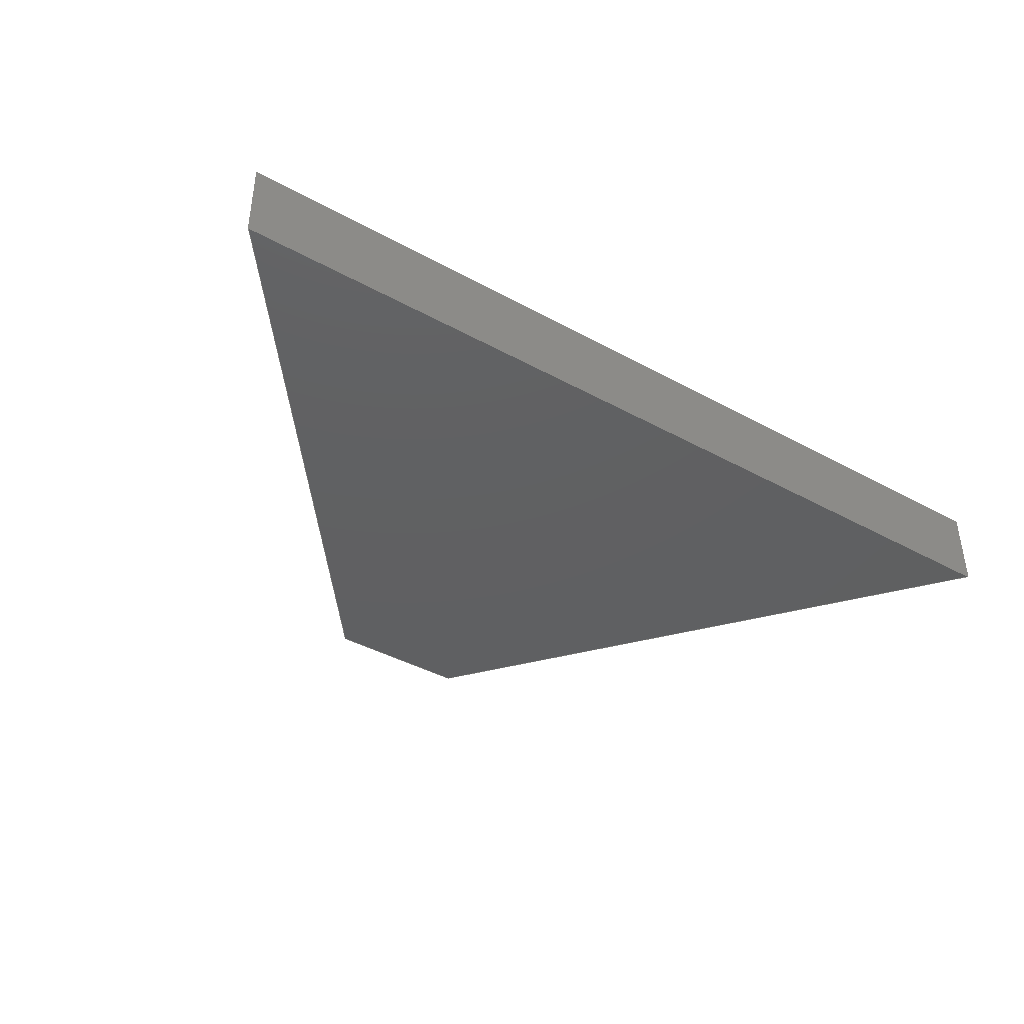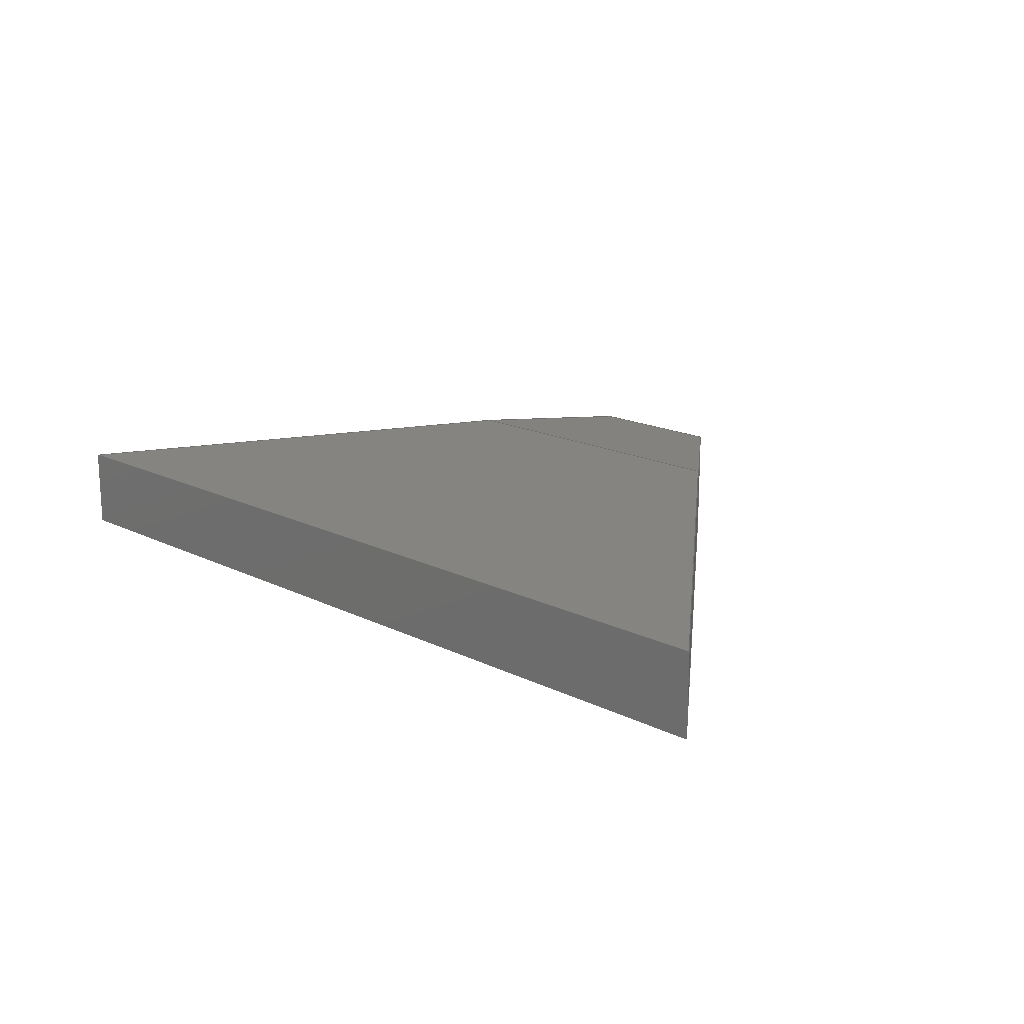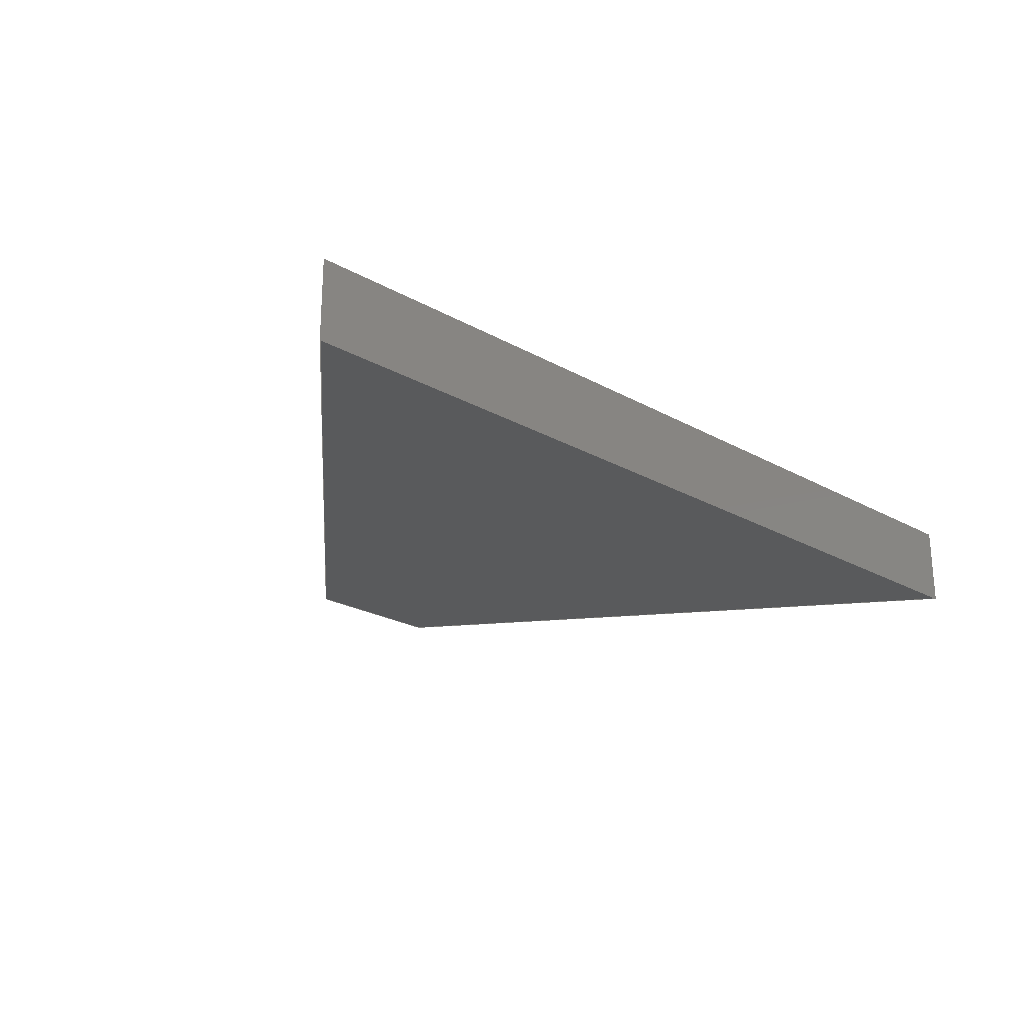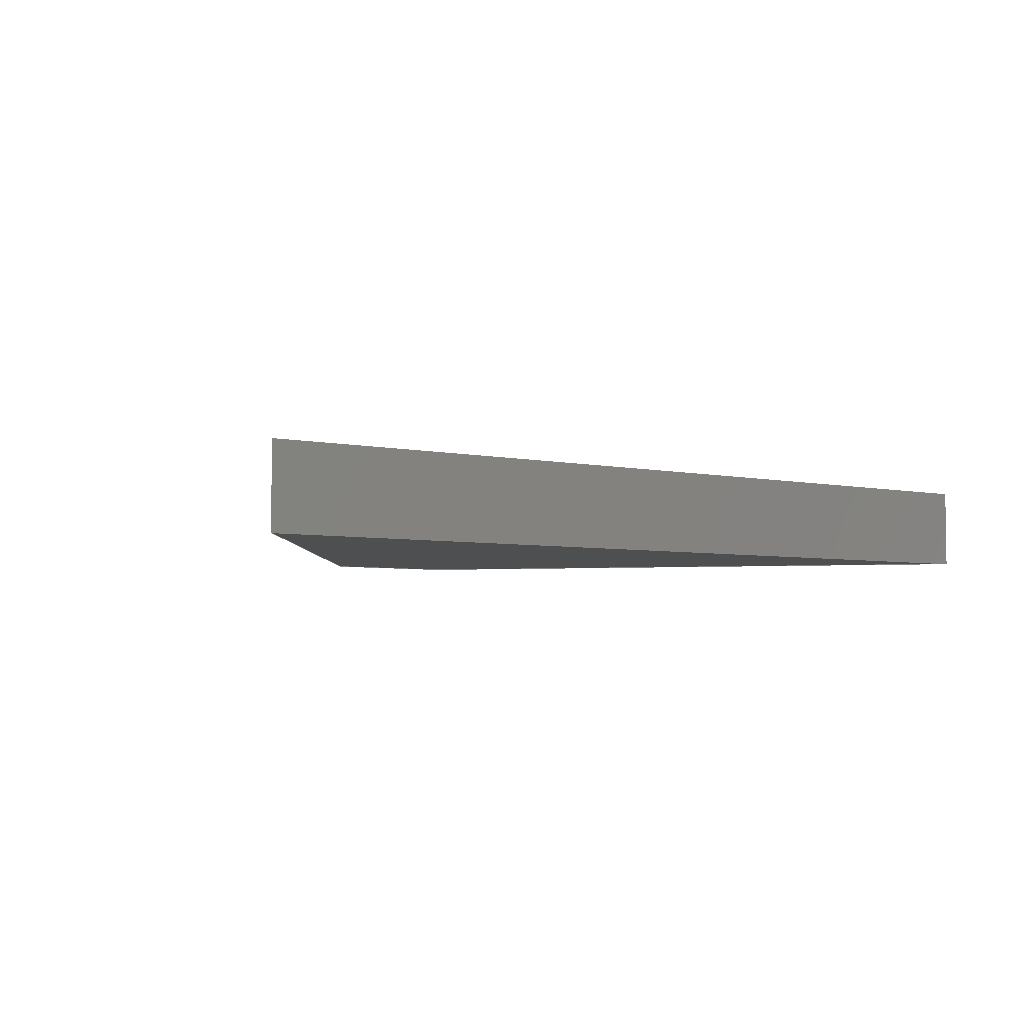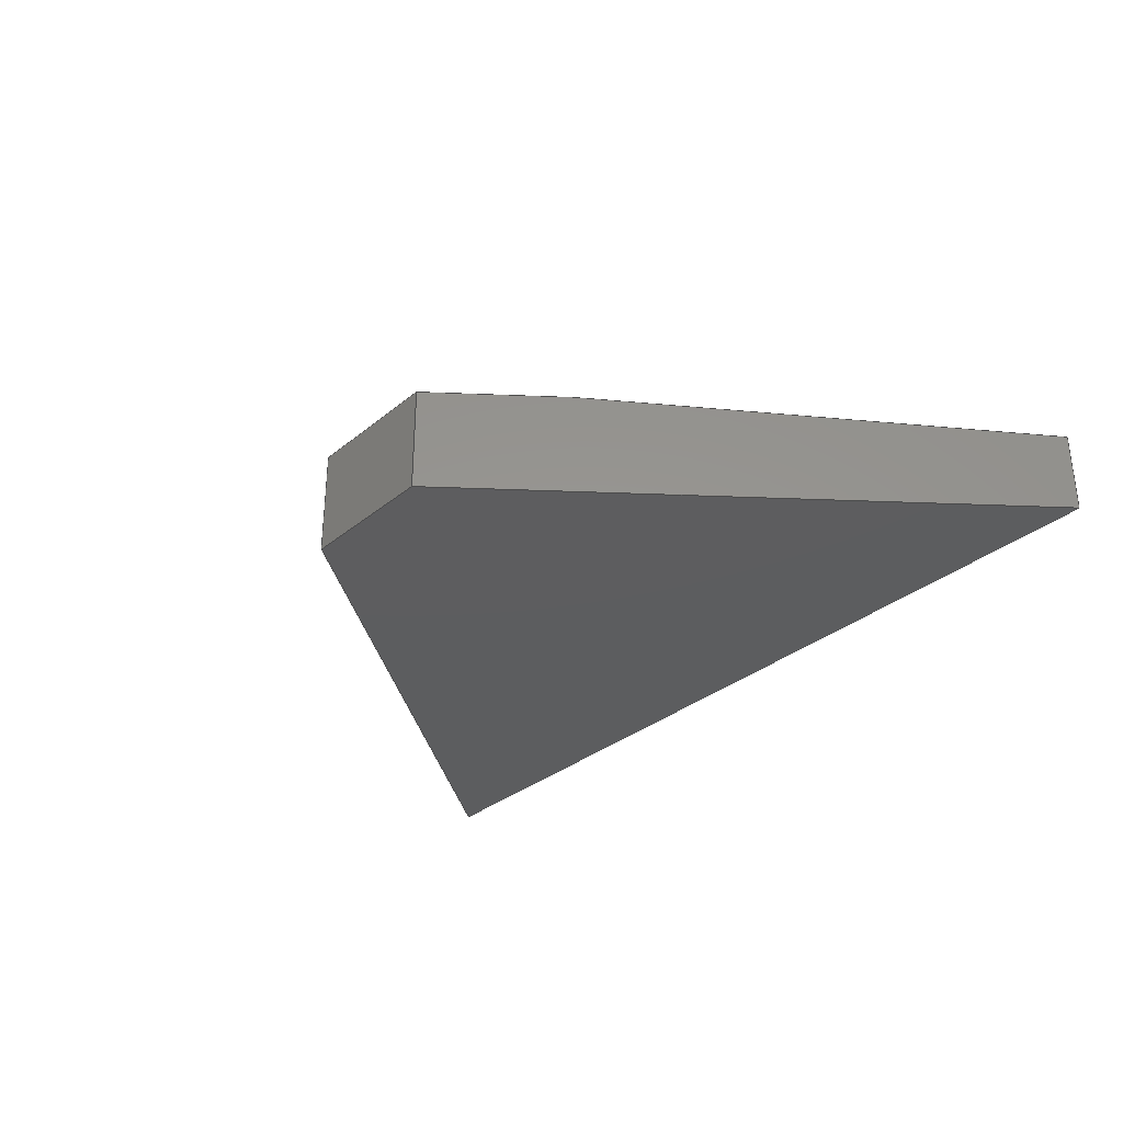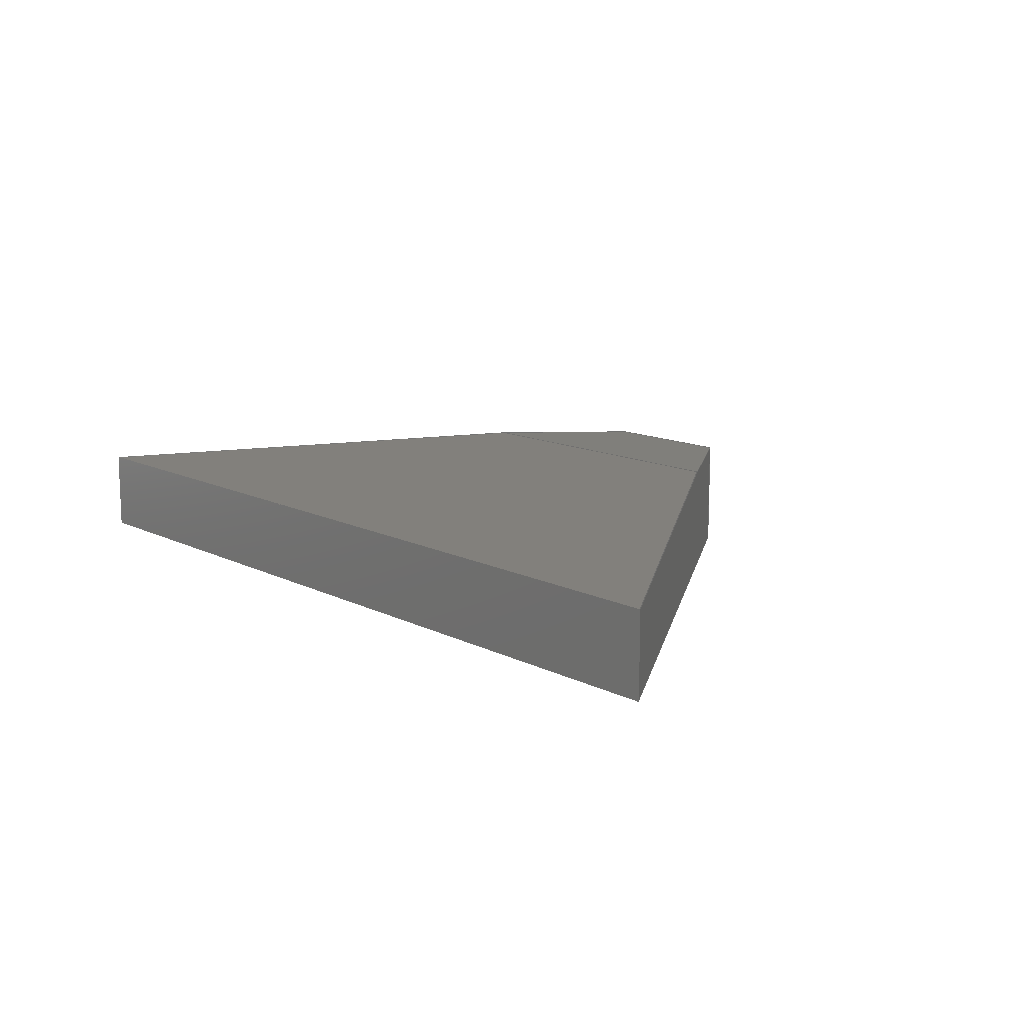
<metadata>
{"format":"step","ext":"step","renderer":"f3d","projection":"perspective","resolution":1024,"background":"white","views":[{"elev":-41.1,"azim":-33.8,"up":"+Y"},{"elev":17.2,"azim":44.5,"up":"+Y"},{"elev":-23.9,"azim":-42.9,"up":"+Y"},{"elev":-4.4,"azim":-38.0,"up":"+Y"},{"elev":-32.2,"azim":-131.2,"up":"+Y"},{"elev":12.5,"azim":49.5,"up":"+Y"}]}
</metadata>
<code>
ISO-10303-21;
DATA;
#1=MECHANICAL_DESIGN_GEOMETRIC_PRESENTATION_REPRESENTATION('',(#4),#207);
#2=SHAPE_REPRESENTATION_RELATIONSHIP('SRR','None',#217,#3);
#3=ADVANCED_BREP_SHAPE_REPRESENTATION('',(#5),#206);
#4=STYLED_ITEM('',(#226),#5);
#5=MANIFOLD_SOLID_BREP('103',#119);
#6=FACE_OUTER_BOUND('',#13,.T.);
#7=FACE_OUTER_BOUND('',#14,.T.);
#8=FACE_OUTER_BOUND('',#15,.T.);
#9=FACE_OUTER_BOUND('',#16,.T.);
#10=FACE_OUTER_BOUND('',#17,.T.);
#11=FACE_OUTER_BOUND('',#18,.T.);
#12=FACE_OUTER_BOUND('',#19,.T.);
#13=EDGE_LOOP('',(#75,#76,#77,#78,#79));
#14=EDGE_LOOP('',(#80,#81,#82,#83,#84));
#15=EDGE_LOOP('',(#85,#86,#87,#88));
#16=EDGE_LOOP('',(#89,#90,#91,#92));
#17=EDGE_LOOP('',(#93,#94,#95,#96));
#18=EDGE_LOOP('',(#97,#98,#99,#100));
#19=EDGE_LOOP('',(#101,#102,#103,#104));
#20=LINE('',#175,#35);
#21=LINE('',#177,#36);
#22=LINE('',#179,#37);
#23=LINE('',#181,#38);
#24=LINE('',#182,#39);
#25=LINE('',#186,#40);
#26=LINE('',#188,#41);
#27=LINE('',#190,#42);
#28=LINE('',#192,#43);
#29=LINE('',#193,#44);
#30=LINE('',#195,#45);
#31=LINE('',#196,#46);
#32=LINE('',#198,#47);
#33=LINE('',#199,#48);
#34=LINE('',#201,#49);
#35=VECTOR('',#144,0.3937);
#36=VECTOR('',#145,0.3937);
#37=VECTOR('',#146,0.3937);
#38=VECTOR('',#147,0.3937);
#39=VECTOR('',#148,0.3937);
#40=VECTOR('',#151,0.3937);
#41=VECTOR('',#152,0.3937);
#42=VECTOR('',#153,0.3937);
#43=VECTOR('',#154,0.3937);
#44=VECTOR('',#155,0.3937);
#45=VECTOR('',#158,0.3937);
#46=VECTOR('',#159,0.3937);
#47=VECTOR('',#162,0.3937);
#48=VECTOR('',#163,0.3937);
#49=VECTOR('',#166,0.3937);
#50=VERTEX_POINT('',#173);
#51=VERTEX_POINT('',#174);
#52=VERTEX_POINT('',#176);
#53=VERTEX_POINT('',#178);
#54=VERTEX_POINT('',#180);
#55=VERTEX_POINT('',#184);
#56=VERTEX_POINT('',#185);
#57=VERTEX_POINT('',#187);
#58=VERTEX_POINT('',#189);
#59=VERTEX_POINT('',#191);
#60=EDGE_CURVE('',#50,#51,#20,.T.);
#61=EDGE_CURVE('',#52,#50,#21,.T.);
#62=EDGE_CURVE('',#53,#52,#22,.T.);
#63=EDGE_CURVE('',#54,#53,#23,.T.);
#64=EDGE_CURVE('',#51,#54,#24,.T.);
#65=EDGE_CURVE('',#55,#56,#25,.T.);
#66=EDGE_CURVE('',#57,#55,#26,.T.);
#67=EDGE_CURVE('',#57,#58,#27,.T.);
#68=EDGE_CURVE('',#59,#58,#28,.T.);
#69=EDGE_CURVE('',#56,#59,#29,.T.);
#70=EDGE_CURVE('',#58,#53,#30,.T.);
#71=EDGE_CURVE('',#54,#57,#31,.T.);
#72=EDGE_CURVE('',#55,#51,#32,.T.);
#73=EDGE_CURVE('',#50,#56,#33,.T.);
#74=EDGE_CURVE('',#52,#59,#34,.T.);
#75=ORIENTED_EDGE('',*,*,#60,.F.);
#76=ORIENTED_EDGE('',*,*,#61,.F.);
#77=ORIENTED_EDGE('',*,*,#62,.F.);
#78=ORIENTED_EDGE('',*,*,#63,.F.);
#79=ORIENTED_EDGE('',*,*,#64,.F.);
#80=ORIENTED_EDGE('',*,*,#65,.F.);
#81=ORIENTED_EDGE('',*,*,#66,.F.);
#82=ORIENTED_EDGE('',*,*,#67,.T.);
#83=ORIENTED_EDGE('',*,*,#68,.F.);
#84=ORIENTED_EDGE('',*,*,#69,.F.);
#85=ORIENTED_EDGE('',*,*,#70,.F.);
#86=ORIENTED_EDGE('',*,*,#67,.F.);
#87=ORIENTED_EDGE('',*,*,#71,.F.);
#88=ORIENTED_EDGE('',*,*,#63,.T.);
#89=ORIENTED_EDGE('',*,*,#60,.T.);
#90=ORIENTED_EDGE('',*,*,#72,.F.);
#91=ORIENTED_EDGE('',*,*,#65,.T.);
#92=ORIENTED_EDGE('',*,*,#73,.F.);
#93=ORIENTED_EDGE('',*,*,#62,.T.);
#94=ORIENTED_EDGE('',*,*,#74,.T.);
#95=ORIENTED_EDGE('',*,*,#68,.T.);
#96=ORIENTED_EDGE('',*,*,#70,.T.);
#97=ORIENTED_EDGE('',*,*,#64,.T.);
#98=ORIENTED_EDGE('',*,*,#71,.T.);
#99=ORIENTED_EDGE('',*,*,#66,.T.);
#100=ORIENTED_EDGE('',*,*,#72,.T.);
#101=ORIENTED_EDGE('',*,*,#61,.T.);
#102=ORIENTED_EDGE('',*,*,#73,.T.);
#103=ORIENTED_EDGE('',*,*,#69,.T.);
#104=ORIENTED_EDGE('',*,*,#74,.F.);
#105=PLANE('',#133);
#106=PLANE('',#134);
#107=PLANE('',#135);
#108=PLANE('',#136);
#109=PLANE('',#137);
#110=PLANE('',#138);
#111=PLANE('',#139);
#112=ADVANCED_FACE('',(#6),#105,.F.);
#113=ADVANCED_FACE('',(#7),#106,.F.);
#114=ADVANCED_FACE('',(#8),#107,.F.);
#115=ADVANCED_FACE('',(#9),#108,.F.);
#116=ADVANCED_FACE('',(#10),#109,.F.);
#117=ADVANCED_FACE('',(#11),#110,.T.);
#118=ADVANCED_FACE('',(#12),#111,.T.);
#119=CLOSED_SHELL('',(#112,#113,#114,#115,#116,#117,#118));
#120=DERIVED_UNIT_ELEMENT(#122,1);
#121=DERIVED_UNIT_ELEMENT(#211,-3);
#122=(
MASS_UNIT()
NAMED_UNIT(*)
SI_UNIT(.KILO.,.GRAM.)
);
#123=DERIVED_UNIT((#120,#121));
#124=MEASURE_REPRESENTATION_ITEM('density measure',
POSITIVE_RATIO_MEASURE(7850),#123);
#125=PROPERTY_DEFINITION_REPRESENTATION(#130,#127);
#126=PROPERTY_DEFINITION_REPRESENTATION(#131,#128);
#127=REPRESENTATION('material name',(#129),#206);
#128=REPRESENTATION('density',(#124),#206);
#129=DESCRIPTIVE_REPRESENTATION_ITEM('Steel','Steel');
#130=PROPERTY_DEFINITION('material property','material name',#219);
#131=PROPERTY_DEFINITION('material property','density of part',#219);
#132=AXIS2_PLACEMENT_3D('placement',#171,#140,#141);
#133=AXIS2_PLACEMENT_3D('',#172,#142,#143);
#134=AXIS2_PLACEMENT_3D('',#183,#149,#150);
#135=AXIS2_PLACEMENT_3D('',#194,#156,#157);
#136=AXIS2_PLACEMENT_3D('',#197,#160,#161);
#137=AXIS2_PLACEMENT_3D('',#200,#164,#165);
#138=AXIS2_PLACEMENT_3D('',#202,#167,#168);
#139=AXIS2_PLACEMENT_3D('',#203,#169,#170);
#140=DIRECTION('axis',(0,0,1));
#141=DIRECTION('refdir',(1,0,0));
#142=DIRECTION('center_axis',(-0.7888,0,0.6147));
#143=DIRECTION('ref_axis',(-0.6147,0,-0.7888));
#144=DIRECTION('',(-0.6137,0.05727,-0.7875));
#145=DIRECTION('',(0,1,0));
#146=DIRECTION('',(0.6147,0,0.7888));
#147=DIRECTION('',(0,-1,0));
#148=DIRECTION('',(-0.6147,0,-0.7888));
#149=DIRECTION('center_axis',(0.7888,0,0.6147));
#150=DIRECTION('ref_axis',(-0.6147,0,0.7888));
#151=DIRECTION('',(-0.6137,-0.05727,0.7875));
#152=DIRECTION('',(-0.6147,0,0.7888));
#153=DIRECTION('',(0,-1,0));
#154=DIRECTION('',(0.6147,0,-0.7888));
#155=DIRECTION('',(0,-1,0));
#156=DIRECTION('center_axis',(0,0,1));
#157=DIRECTION('ref_axis',(-1,0,0));
#158=DIRECTION('',(1,0,0));
#159=DIRECTION('',(-1,0,0));
#160=DIRECTION('center_axis',(0,-0.9974,-0.07254));
#161=DIRECTION('ref_axis',(0,0.07254,-0.9974));
#162=DIRECTION('',(1,0,0));
#163=DIRECTION('',(-1,0,0));
#164=DIRECTION('center_axis',(0,1,0));
#165=DIRECTION('ref_axis',(1,0,0));
#166=DIRECTION('',(-1,0,0));
#167=DIRECTION('center_axis',(0,1,0));
#168=DIRECTION('ref_axis',(0,0,1));
#169=DIRECTION('center_axis',(0,0,1));
#170=DIRECTION('ref_axis',(1,0,0));
#171=CARTESIAN_POINT('',(0,0,0));
#172=CARTESIAN_POINT('Origin',(1123,20,357.4));
#173=CARTESIAN_POINT('',(1123,19,357.4));
#174=CARTESIAN_POINT('',(1112,20,343.6));
#175=CARTESIAN_POINT('',(1116,19.59,349.2));
#176=CARTESIAN_POINT('',(1123,16,357.4));
#177=CARTESIAN_POINT('',(1123,18,357.4));
#178=CARTESIAN_POINT('',(1108,16,339.3));
#179=CARTESIAN_POINT('',(1102,16,330.6));
#180=CARTESIAN_POINT('',(1108,20,339.3));
#181=CARTESIAN_POINT('',(1108,20,339.3));
#182=CARTESIAN_POINT('',(1102,20,330.6));
#183=CARTESIAN_POINT('Origin',(1103,20,339.3));
#184=CARTESIAN_POINT('',(1100,20,343.6));
#185=CARTESIAN_POINT('',(1089,19,357.4));
#186=CARTESIAN_POINT('',(1096,19.65,348.4));
#187=CARTESIAN_POINT('',(1103,20,339.3));
#188=CARTESIAN_POINT('',(1117,20,321.5));
#189=CARTESIAN_POINT('',(1103,16,339.3));
#190=CARTESIAN_POINT('',(1103,20,339.3));
#191=CARTESIAN_POINT('',(1089,16,357.4));
#192=CARTESIAN_POINT('',(1117,16,321.5));
#193=CARTESIAN_POINT('',(1089,18,357.4));
#194=CARTESIAN_POINT('Origin',(1108,20,339.3));
#195=CARTESIAN_POINT('',(1107,16,339.3));
#196=CARTESIAN_POINT('',(1107,20,339.3));
#197=CARTESIAN_POINT('Origin',(1089,19,357.4));
#198=CARTESIAN_POINT('',(1097,20,343.6));
#199=CARTESIAN_POINT('',(1089,19,357.4));
#200=CARTESIAN_POINT('Origin',(1106,16,284.4));
#201=CARTESIAN_POINT('',(1123,16,357.4));
#202=CARTESIAN_POINT('Origin',(1106,20,284.4));
#203=CARTESIAN_POINT('Origin',(1089,16,357.4));
#204=UNCERTAINTY_MEASURE_WITH_UNIT(LENGTH_MEASURE(0.0003937),
#209,'DISTANCE_ACCURACY_VALUE',
'Maximum model space distance between geometric entities at asserted c
onnectivities');
#205=UNCERTAINTY_MEASURE_WITH_UNIT(LENGTH_MEASURE(0.0003937),
#209,'DISTANCE_ACCURACY_VALUE',
'Maximum model space distance between geometric entities at asserted c
onnectivities');
#206=(
GEOMETRIC_REPRESENTATION_CONTEXT(3)
GLOBAL_UNCERTAINTY_ASSIGNED_CONTEXT((#204))
GLOBAL_UNIT_ASSIGNED_CONTEXT((#209,#213,#214))
REPRESENTATION_CONTEXT('','3D')
);
#207=(
GEOMETRIC_REPRESENTATION_CONTEXT(3)
GLOBAL_UNCERTAINTY_ASSIGNED_CONTEXT((#205))
GLOBAL_UNIT_ASSIGNED_CONTEXT((#209,#213,#214))
REPRESENTATION_CONTEXT('','3D')
);
#208=DIMENSIONAL_EXPONENTS(1,0,0,0,0,0,0);
#209=(
CONVERSION_BASED_UNIT('inch',#212)
LENGTH_UNIT()
NAMED_UNIT(#208)
);
#210=(
LENGTH_UNIT()
NAMED_UNIT(*)
SI_UNIT(.MILLI.,.METRE.)
);
#211=(
LENGTH_UNIT()
NAMED_UNIT(*)
SI_UNIT($,.METRE.)
);
#212=LENGTH_MEASURE_WITH_UNIT(LENGTH_MEASURE(25.4),#210);
#213=(
NAMED_UNIT(*)
PLANE_ANGLE_UNIT()
SI_UNIT($,.RADIAN.)
);
#214=(
NAMED_UNIT(*)
SI_UNIT($,.STERADIAN.)
SOLID_ANGLE_UNIT()
);
#215=SHAPE_DEFINITION_REPRESENTATION(#216,#217);
#216=PRODUCT_DEFINITION_SHAPE('',$,#219);
#217=SHAPE_REPRESENTATION('',(#132),#206);
#218=PRODUCT_DEFINITION_CONTEXT('part definition',#223,'design');
#219=PRODUCT_DEFINITION('103','103',#220,#218);
#220=PRODUCT_DEFINITION_FORMATION('',$,#225);
#221=PRODUCT_RELATED_PRODUCT_CATEGORY('103','103',(#225));
#222=APPLICATION_PROTOCOL_DEFINITION('international standard',
'automotive_design',2009,#223);
#223=APPLICATION_CONTEXT(
'Core Data for Automotive Mechanical Design Process');
#224=PRODUCT_CONTEXT('part definition',#223,'mechanical');
#225=PRODUCT('103','103',$,(#224));
#226=PRESENTATION_STYLE_ASSIGNMENT((#227));
#227=SURFACE_STYLE_USAGE(.BOTH.,#228);
#228=SURFACE_SIDE_STYLE('',(#229));
#229=SURFACE_STYLE_FILL_AREA(#230);
#230=FILL_AREA_STYLE('Steel - Satin',(#231));
#231=FILL_AREA_STYLE_COLOUR('Steel - Satin',#232);
#232=COLOUR_RGB('Steel - Satin',0.6275,0.6275,0.6275);
ENDSEC;
END-ISO-10303-21;

</code>
